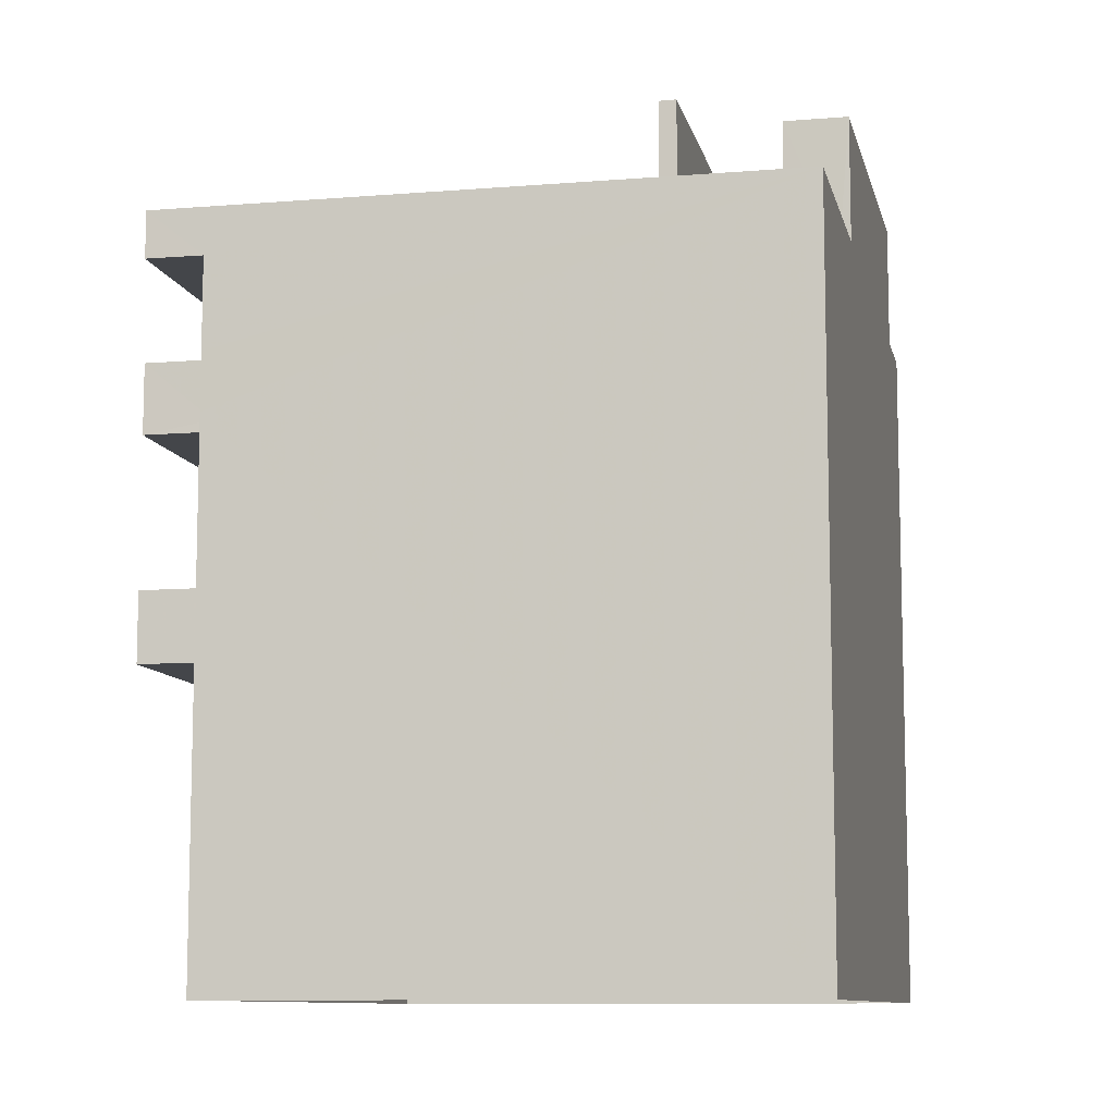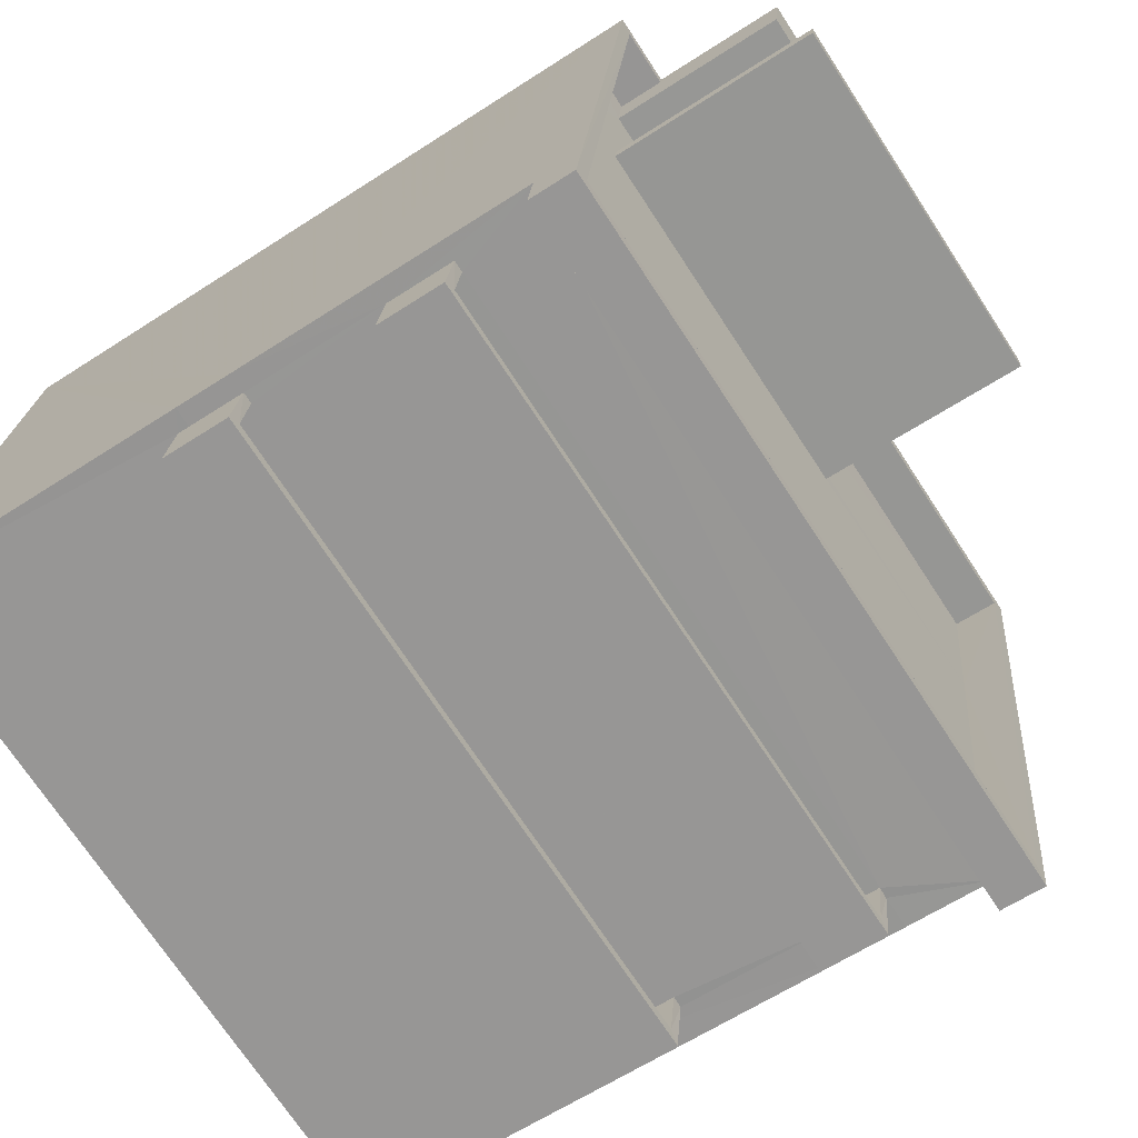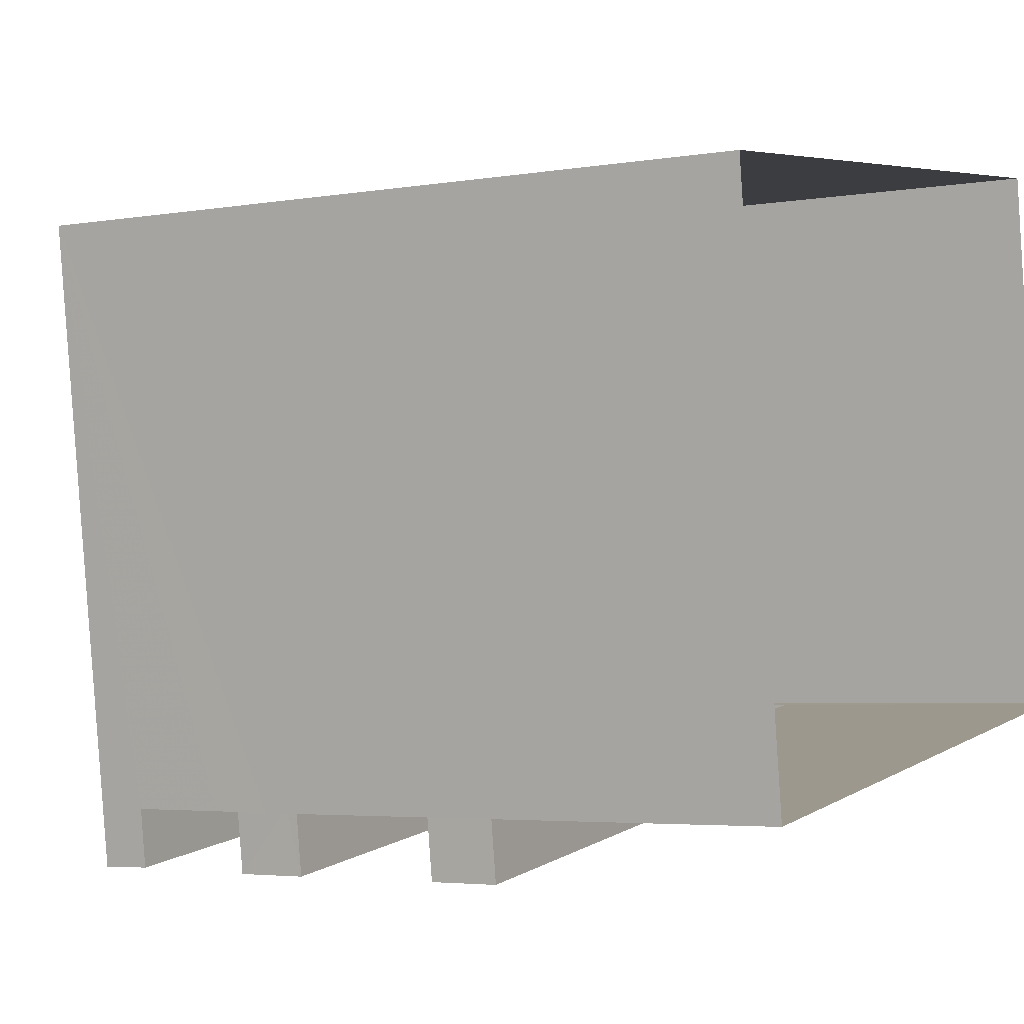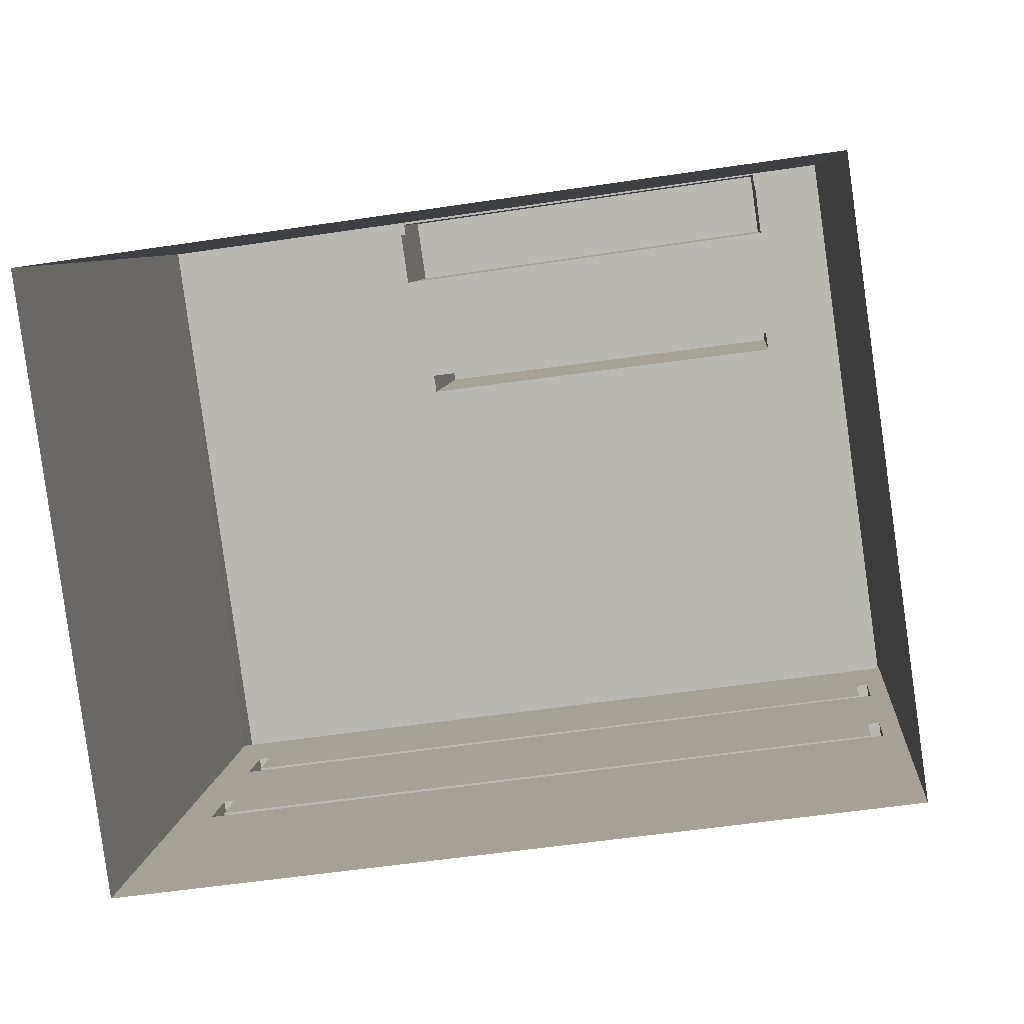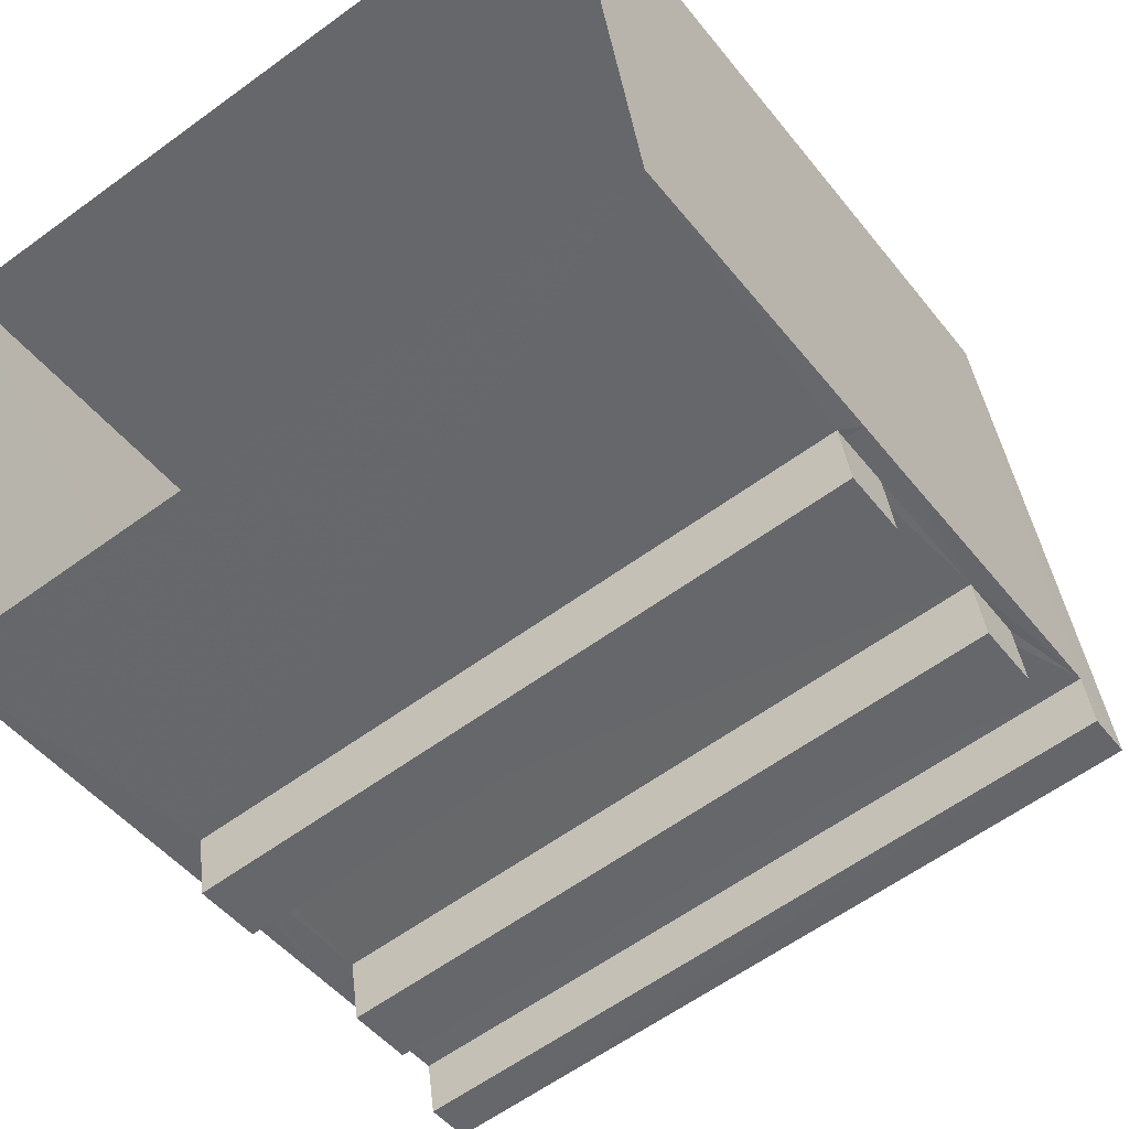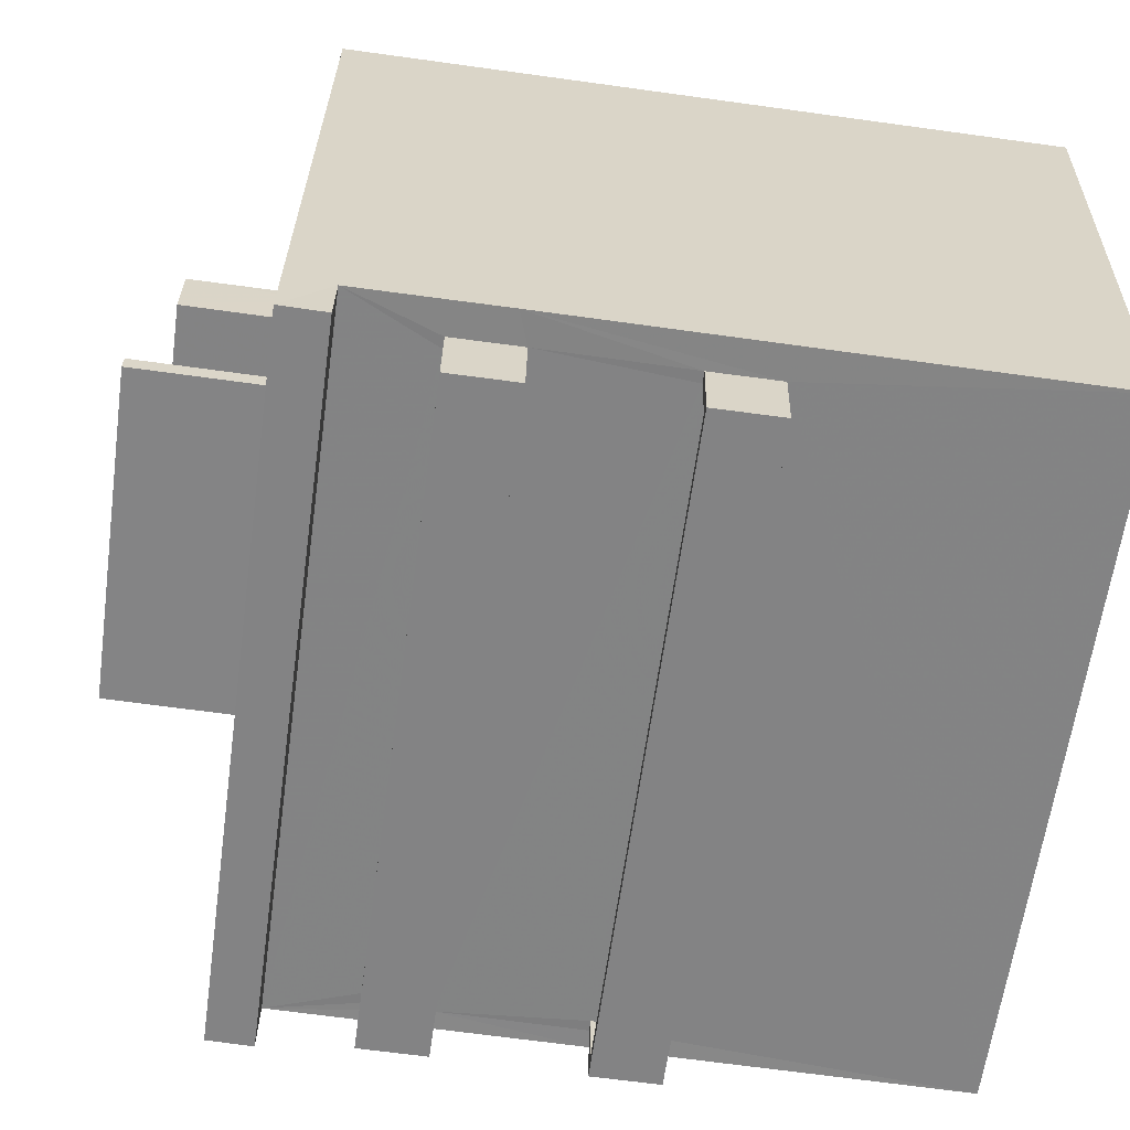
<metadata>
{"format":"obj","ext":"obj","renderer":"f3d","projection":"perspective","resolution":1024,"background":"white","views":[{"elev":-9.7,"azim":94.2,"up":"+Z"},{"elev":-62.0,"azim":-56.5,"up":"+Y"},{"elev":-3.9,"azim":119.3,"up":"+Y"},{"elev":6.6,"azim":-175.6,"up":"+Y"},{"elev":-47.1,"azim":-144.0,"up":"+Y"},{"elev":-69.2,"azim":82.2,"up":"+Y"}]}
</metadata>
<code>
v -8.925e+04 -9.939e+04 7.175
v -8.927e+04 -9.94e+04 7.176
v -8.927e+04 -9.939e+04 7.176
v -8.926e+04 -9.94e+04 7.175
v -8.927e+04 -9.94e+04 16.24
v -8.926e+04 -9.94e+04 16.24
v -8.927e+04 -9.94e+04 16.24
v -8.926e+04 -9.94e+04 16.24
v -8.927e+04 -9.94e+04 19.03
v -8.927e+04 -9.94e+04 19.03
v -8.926e+04 -9.94e+04 19.03
v -8.926e+04 -9.94e+04 19.03
v -8.927e+04 -9.94e+04 12.49
v -8.926e+04 -9.94e+04 12.49
v -8.927e+04 -9.94e+04 12.49
v -8.926e+04 -9.94e+04 12.49
v -8.927e+04 -9.94e+04 12.69
v -8.927e+04 -9.94e+04 12.69
v -8.926e+04 -9.94e+04 12.69
v -8.926e+04 -9.94e+04 12.69
v -8.925e+04 -9.939e+04 19.84
v -8.925e+04 -9.939e+04 19.84
v -8.926e+04 -9.939e+04 19.84
v -8.927e+04 -9.939e+04 19.84
v -8.927e+04 -9.94e+04 19.84
v -8.927e+04 -9.94e+04 19.84
v -8.927e+04 -9.939e+04 19.84
v -8.926e+04 -9.939e+04 19.84
v -8.927e+04 -9.939e+04 19.84
v -8.927e+04 -9.939e+04 19.84
v -8.925e+04 -9.939e+04 19.04
v -8.926e+04 -9.939e+04 19.04
v -8.926e+04 -9.939e+04 19.04
v -8.926e+04 -9.939e+04 19.04
v -8.926e+04 -9.939e+04 19.04
v -8.927e+04 -9.939e+04 19.04
v -8.927e+04 -9.939e+04 19.04
v -8.927e+04 -9.939e+04 19.04
v -8.927e+04 -9.939e+04 19.04
v -8.927e+04 -9.939e+04 19.04
v -8.927e+04 -9.94e+04 16.44
v -8.927e+04 -9.94e+04 16.44
v -8.926e+04 -9.94e+04 16.44
v -8.926e+04 -9.94e+04 16.44
v -8.927e+04 -9.939e+04 22.82
v -8.926e+04 -9.939e+04 22.82
v -8.926e+04 -9.939e+04 22.82
v -8.927e+04 -9.939e+04 22.82
v -8.926e+04 -9.939e+04 19.04
v -8.926e+04 -9.94e+04 19.04
v -8.927e+04 -9.94e+04 19.04
v -8.927e+04 -9.939e+04 19.04
v -8.927e+04 -9.939e+04 22.2
v -8.927e+04 -9.939e+04 22.2
v -8.926e+04 -9.939e+04 22.2
v -8.926e+04 -9.939e+04 22.2
v -8.926e+04 -9.94e+04 19.84
v -8.926e+04 -9.94e+04 19.84
v -8.927e+04 -9.94e+04 13.69
v -8.927e+04 -9.94e+04 13.69
v -8.927e+04 -9.94e+04 13.69
v -8.926e+04 -9.94e+04 13.69
v -8.926e+04 -9.94e+04 13.69
v -8.926e+04 -9.94e+04 13.69
v -8.927e+04 -9.94e+04 13.69
v -8.926e+04 -9.94e+04 13.69
v -8.926e+04 -9.94e+04 17.44
v -8.926e+04 -9.94e+04 17.44
v -8.926e+04 -9.94e+04 17.44
v -8.926e+04 -9.94e+04 17.44
v -8.927e+04 -9.94e+04 17.44
v -8.927e+04 -9.94e+04 17.44
v -8.927e+04 -9.94e+04 17.44
v -8.927e+04 -9.94e+04 17.44
v -8.927e+04 -9.94e+04 12.69
v -8.927e+04 -9.94e+04 13.69
v -8.927e+04 -9.94e+04 12.69
v -8.926e+04 -9.94e+04 17.44
v -8.926e+04 -9.94e+04 16.44
v -8.926e+04 -9.94e+04 16.44
f 1 2 3
f 1 4 2
f 5 6 7
f 5 8 6
f 9 10 11
f 12 9 11
f 13 14 15
f 13 16 14
f 17 18 19
f 20 17 19
f 21 22 23
f 24 25 26
f 25 24 27
f 22 27 23
f 28 21 23
f 29 24 30
f 23 27 29
f 27 24 29
f 31 32 33
f 33 32 34
f 32 31 35
f 36 37 38
f 39 34 37
f 39 37 40
f 40 37 36
f 34 32 37
f 41 42 43
f 44 41 43
f 45 46 47
f 48 45 47
f 33 49 50
f 50 49 51
f 51 52 40
f 49 33 34
f 40 52 39
f 49 52 51
f 53 54 55
f 56 53 55
f 21 57 22
f 57 58 22
f 26 25 57
f 25 58 57
f 59 60 61
f 62 63 64
f 60 65 61
f 64 63 66
f 61 65 66
f 63 61 66
f 67 68 69
f 69 68 70
f 71 72 73
f 74 71 73
f 73 72 70
f 68 73 70
f 75 76 77
f 75 60 76
f 34 39 48
f 47 34 48
f 35 31 21
f 28 35 21
f 50 57 33
f 33 21 31
f 33 57 21
f 1 3 27
f 22 1 27
f 59 61 18
f 17 59 18
f 34 47 46
f 49 34 46
f 3 2 77
f 3 76 27
f 10 25 27
f 10 9 25
f 3 77 76
f 76 10 27
f 55 54 37
f 32 55 37
f 41 73 42
f 41 74 73
f 65 75 15
f 15 75 13
f 60 75 65
f 30 24 36
f 38 30 36
f 66 65 15
f 14 66 15
f 73 43 42
f 73 68 43
f 13 77 2
f 5 10 76
f 10 67 11
f 2 4 16
f 13 75 77
f 78 11 69
f 60 5 76
f 16 4 79
f 60 59 5
f 17 62 59
f 79 80 8
f 17 20 62
f 11 67 69
f 41 44 67
f 13 2 16
f 8 5 62
f 16 79 64
f 8 62 64
f 5 71 10
f 41 67 74
f 74 10 71
f 74 67 10
f 59 62 5
f 79 8 64
f 57 50 51
f 26 57 51
f 56 29 53
f 56 23 29
f 69 79 78
f 69 80 79
f 38 37 30
f 29 30 53
f 53 30 54
f 30 37 54
f 61 19 18
f 61 63 19
f 22 58 11
f 58 12 11
f 22 79 1
f 79 4 1
f 78 79 22
f 78 22 11
f 64 66 14
f 16 64 14
f 48 52 45
f 48 39 52
f 70 72 7
f 6 70 7
f 67 43 68
f 67 44 43
f 5 7 72
f 71 5 72
f 58 9 12
f 58 25 9
f 32 28 55
f 55 28 56
f 32 35 28
f 56 28 23
f 20 19 63
f 62 20 63
f 6 80 70
f 70 80 69
f 8 80 6
f 52 49 46
f 45 52 46
f 36 24 40
f 40 26 51
f 40 24 26

</code>
